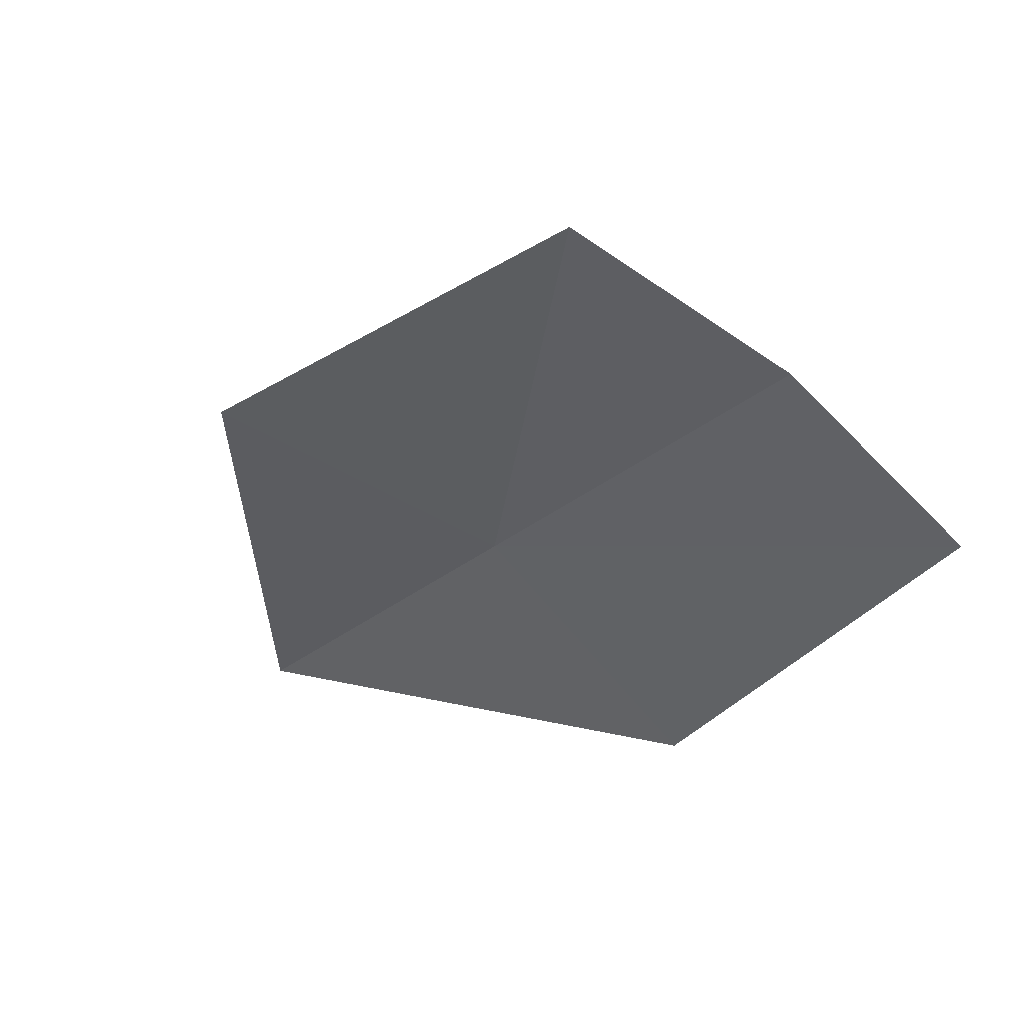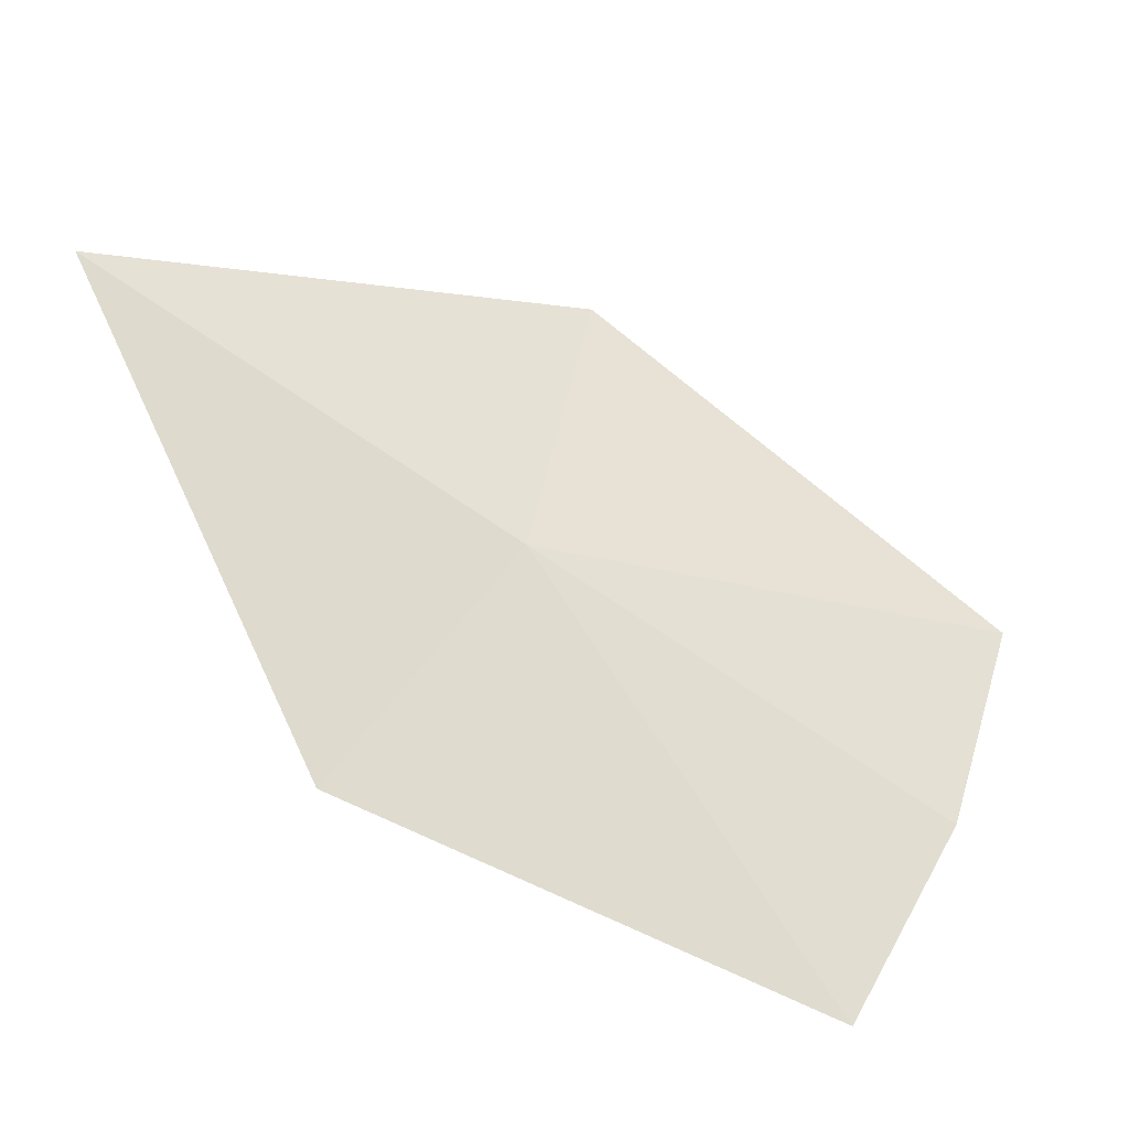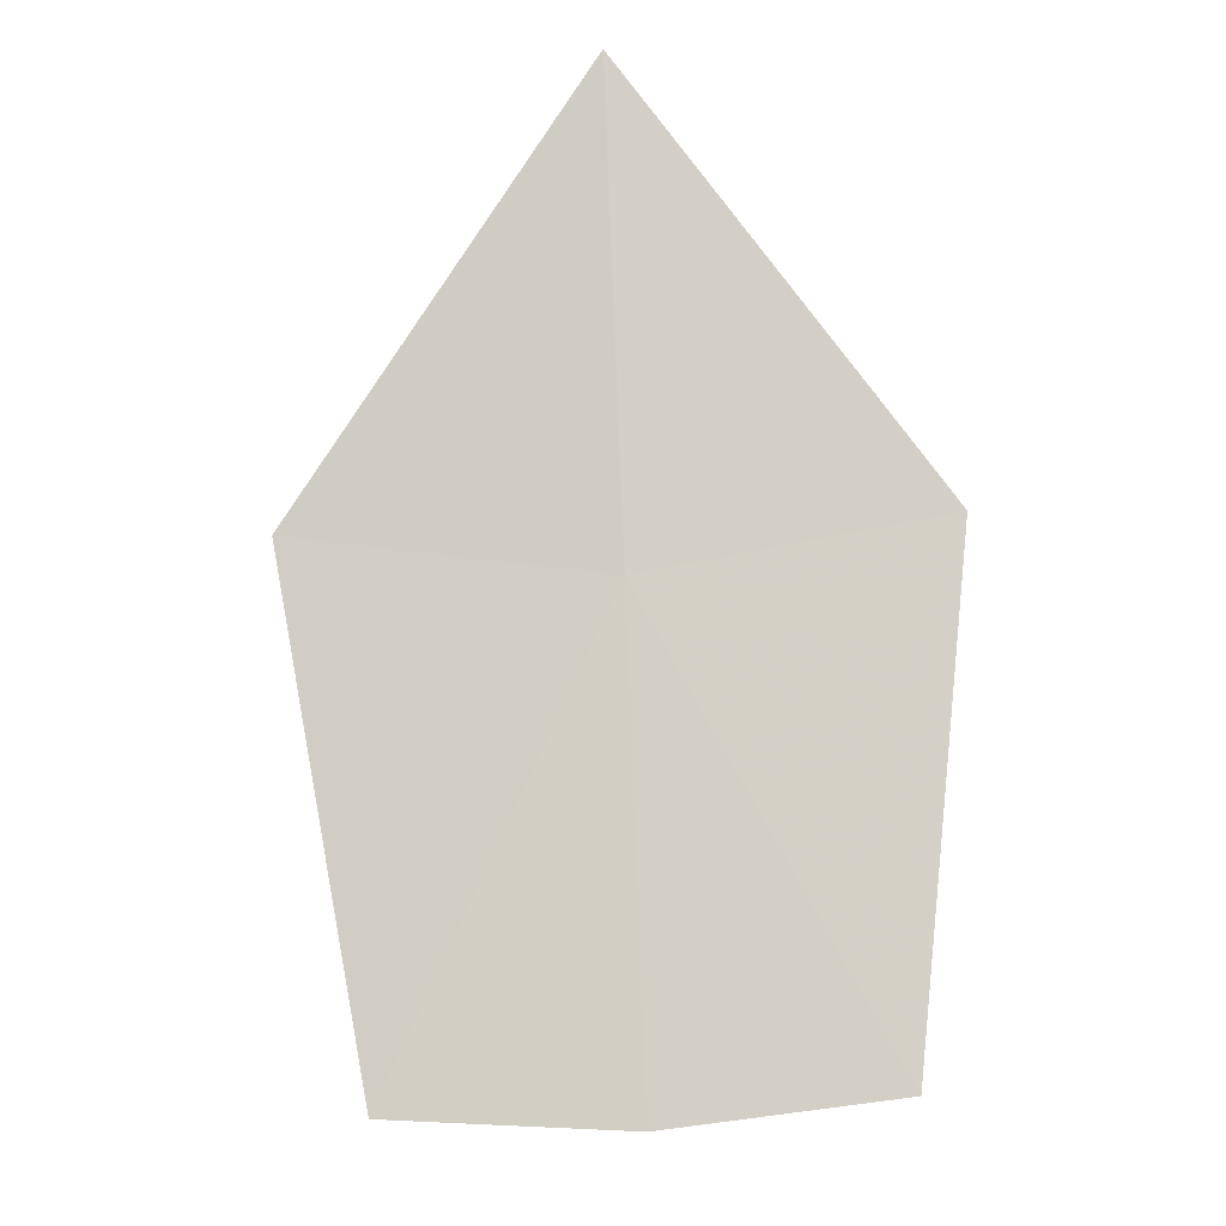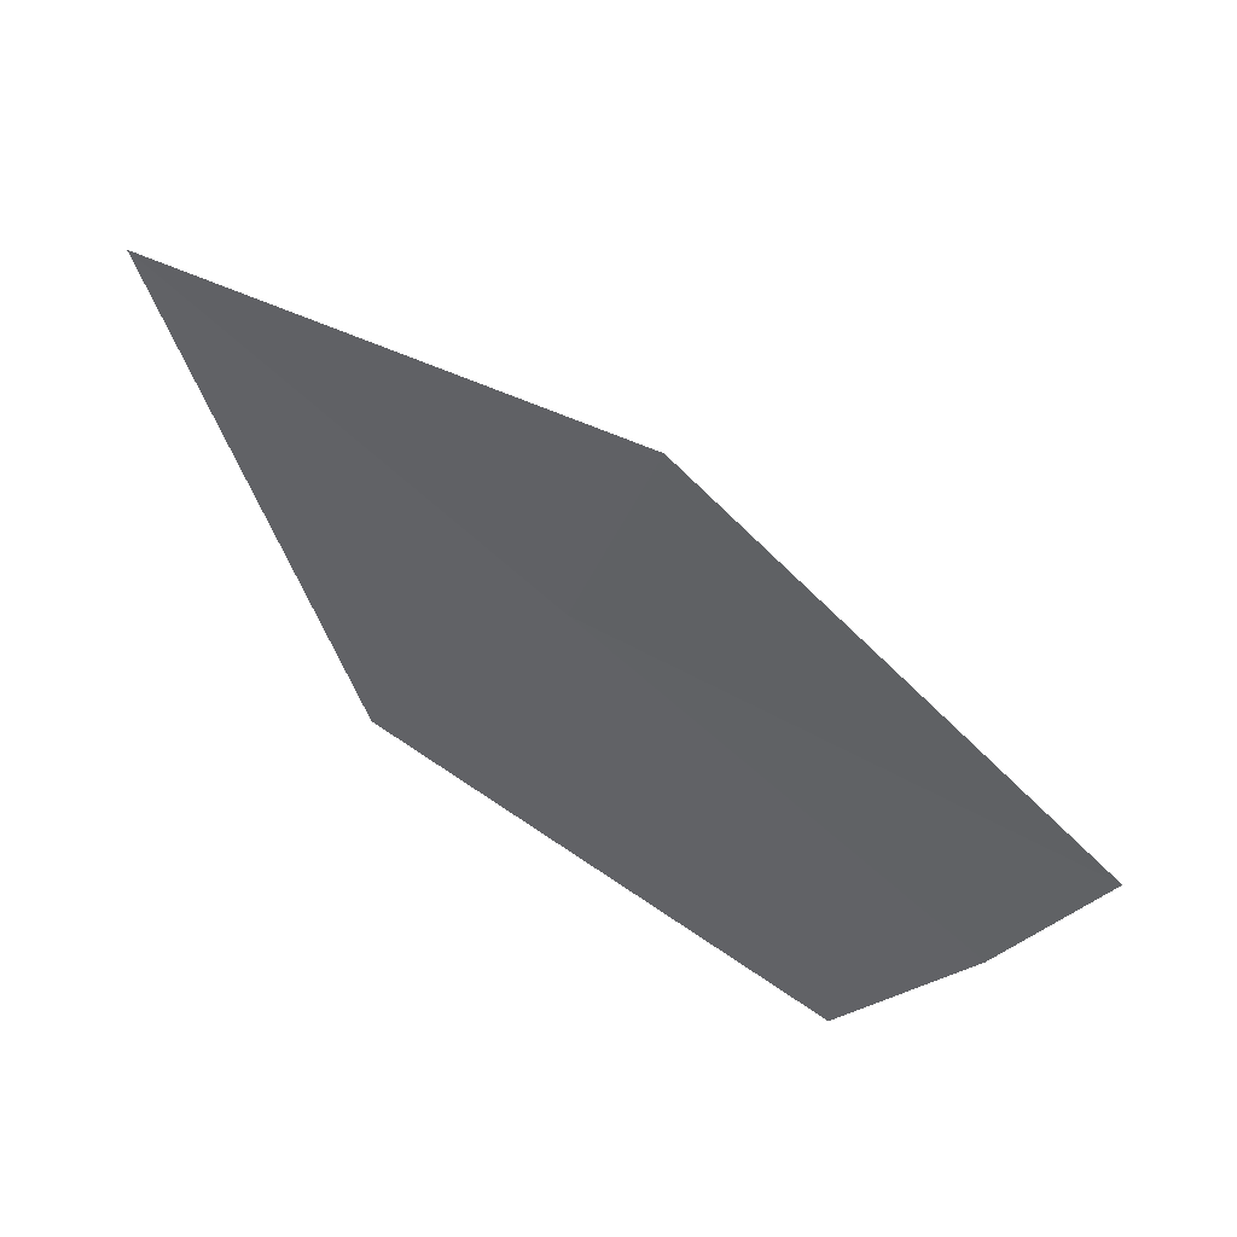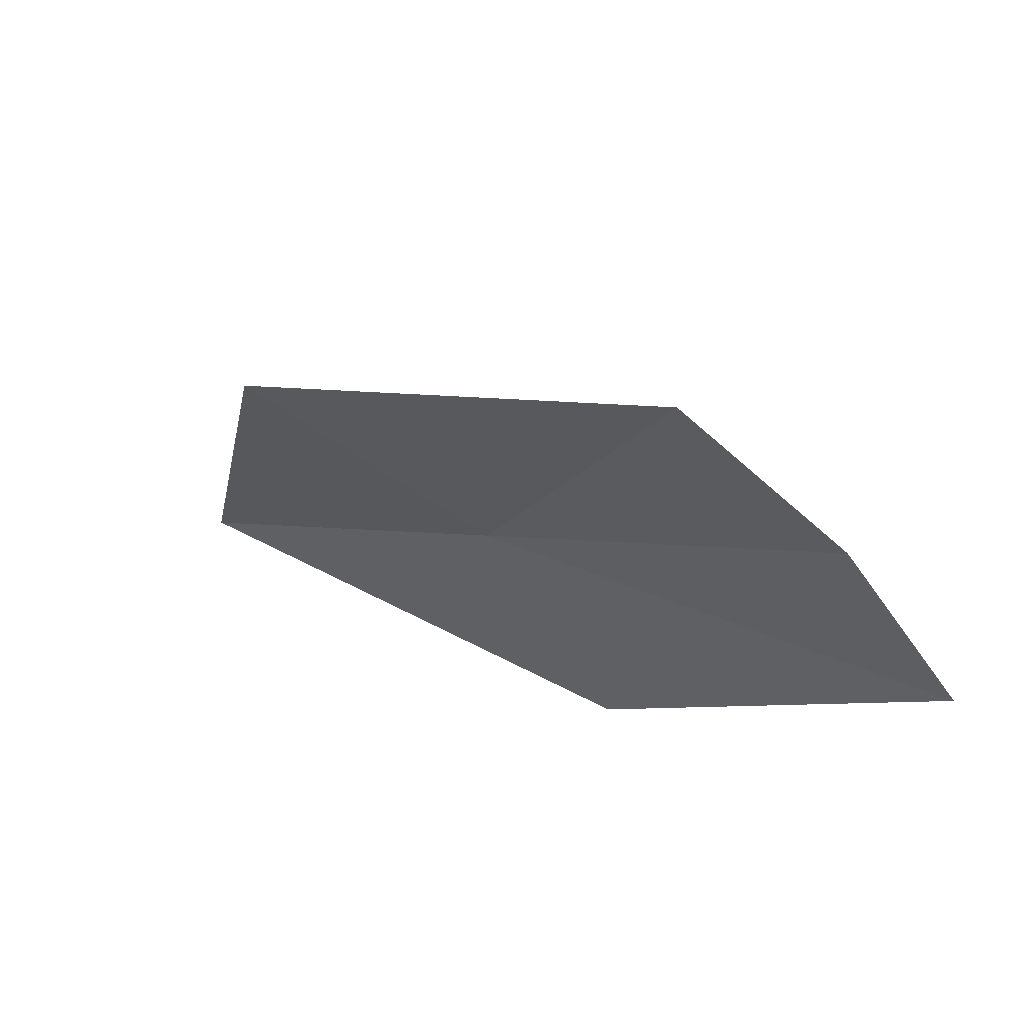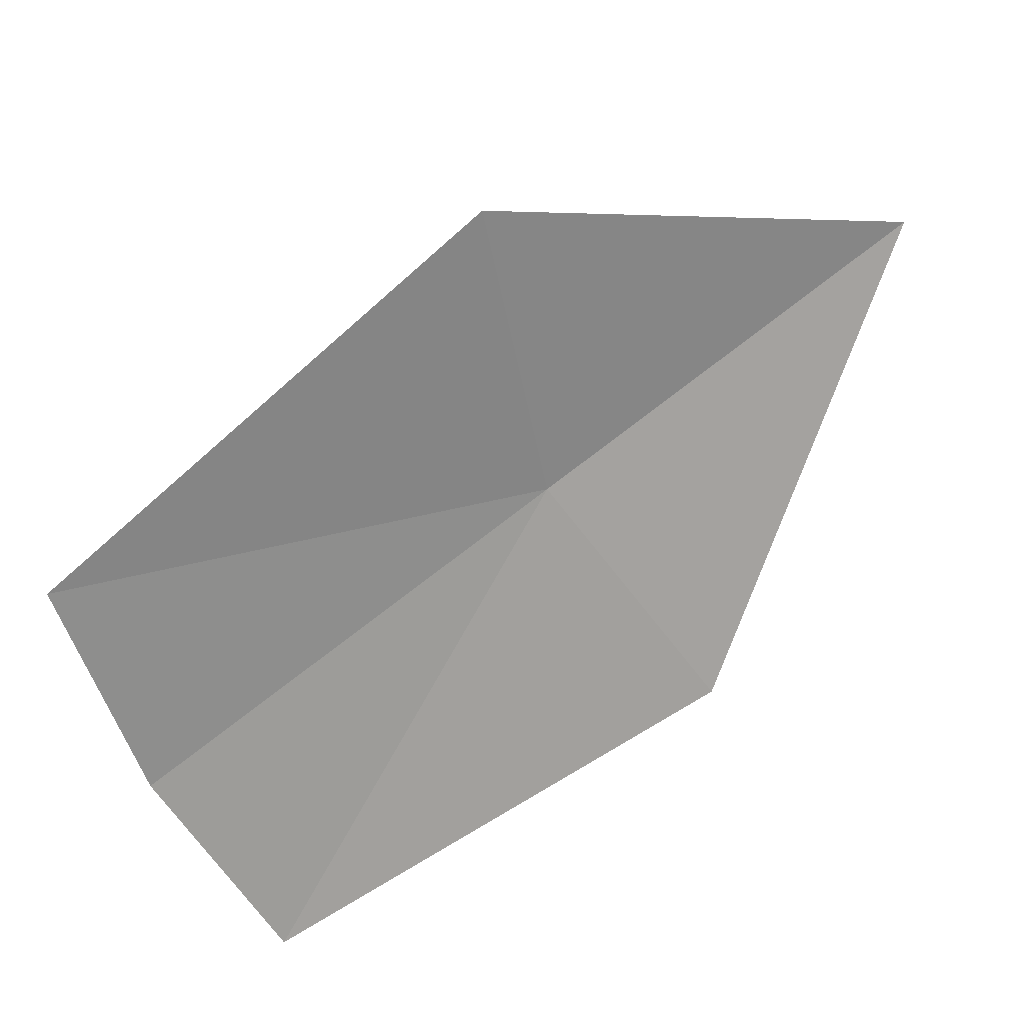
<metadata>
{"format":"obj","ext":"obj","renderer":"f3d","projection":"perspective","resolution":1024,"background":"white","views":[{"elev":-62.7,"azim":27.1,"up":"+Z"},{"elev":-42.2,"azim":6.0,"up":"+Y"},{"elev":50.0,"azim":64.8,"up":"+Z"},{"elev":-23.2,"azim":-48.0,"up":"+Z"},{"elev":-44.6,"azim":14.3,"up":"+Z"},{"elev":36.1,"azim":179.5,"up":"+Y"}]}
</metadata>
<code>
v 1.482 -0.6139 38.02
v 0.741 -0.3069 38.52
v 2.001 -1.337 37.51
v 1.134 -1.134 38.02
v 2.223 -0.9208 37.51
v 1.604 -3.808e-07 38.02
v 2.36 -0.4694 37.51
f 1 3 4
f 1 6 7
f 1 4 2
f 1 5 3
f 1 2 6
f 1 7 5

</code>
